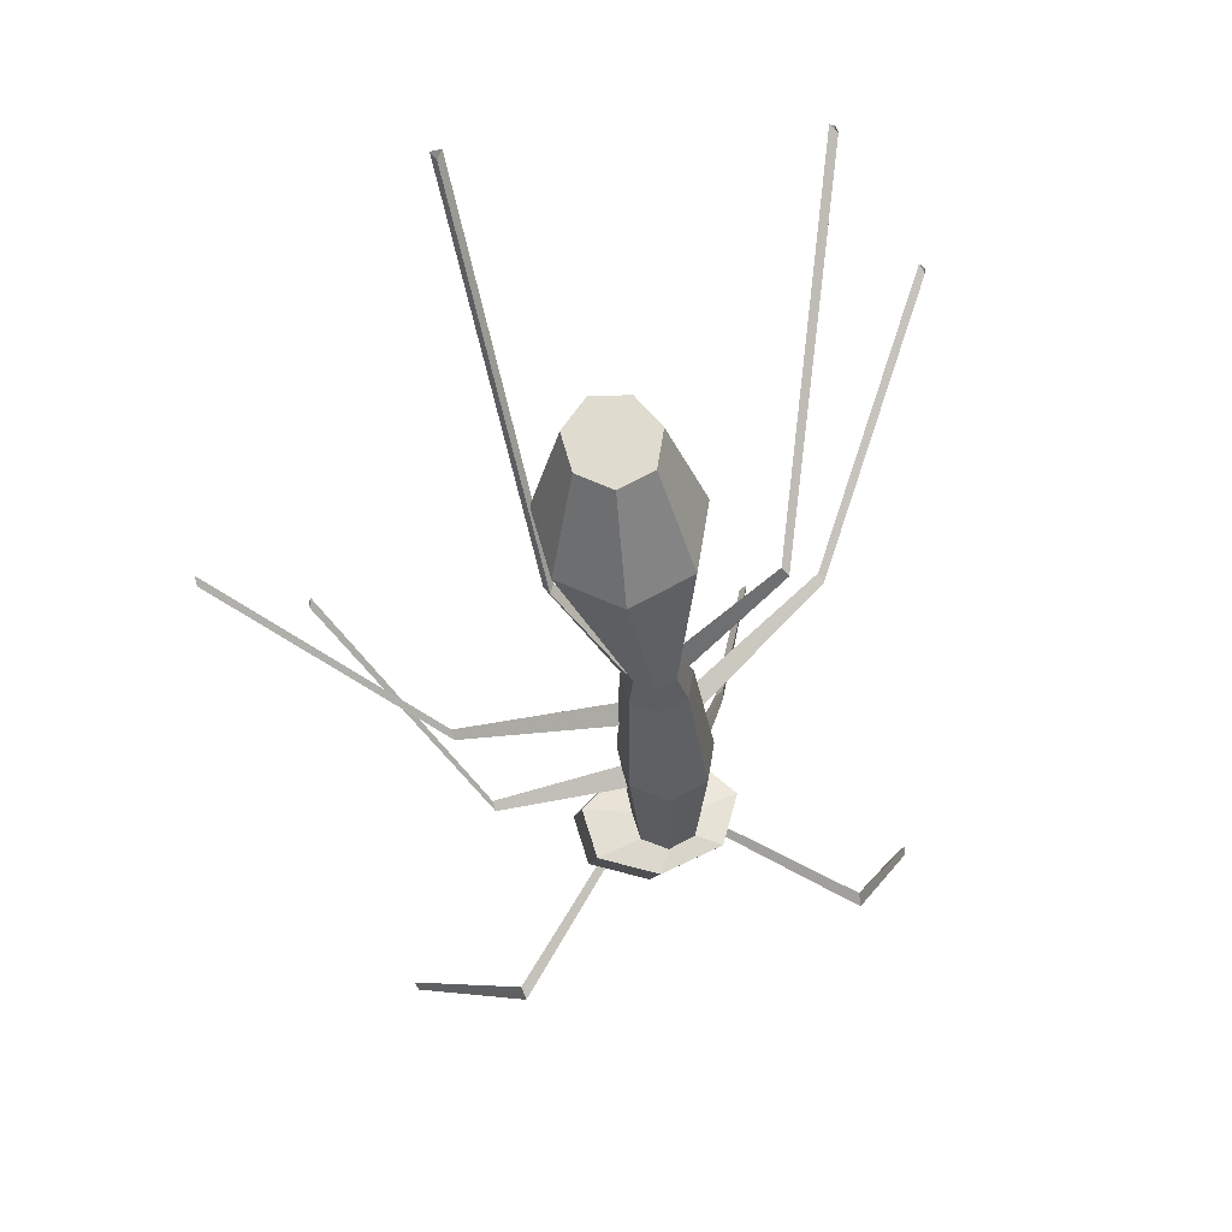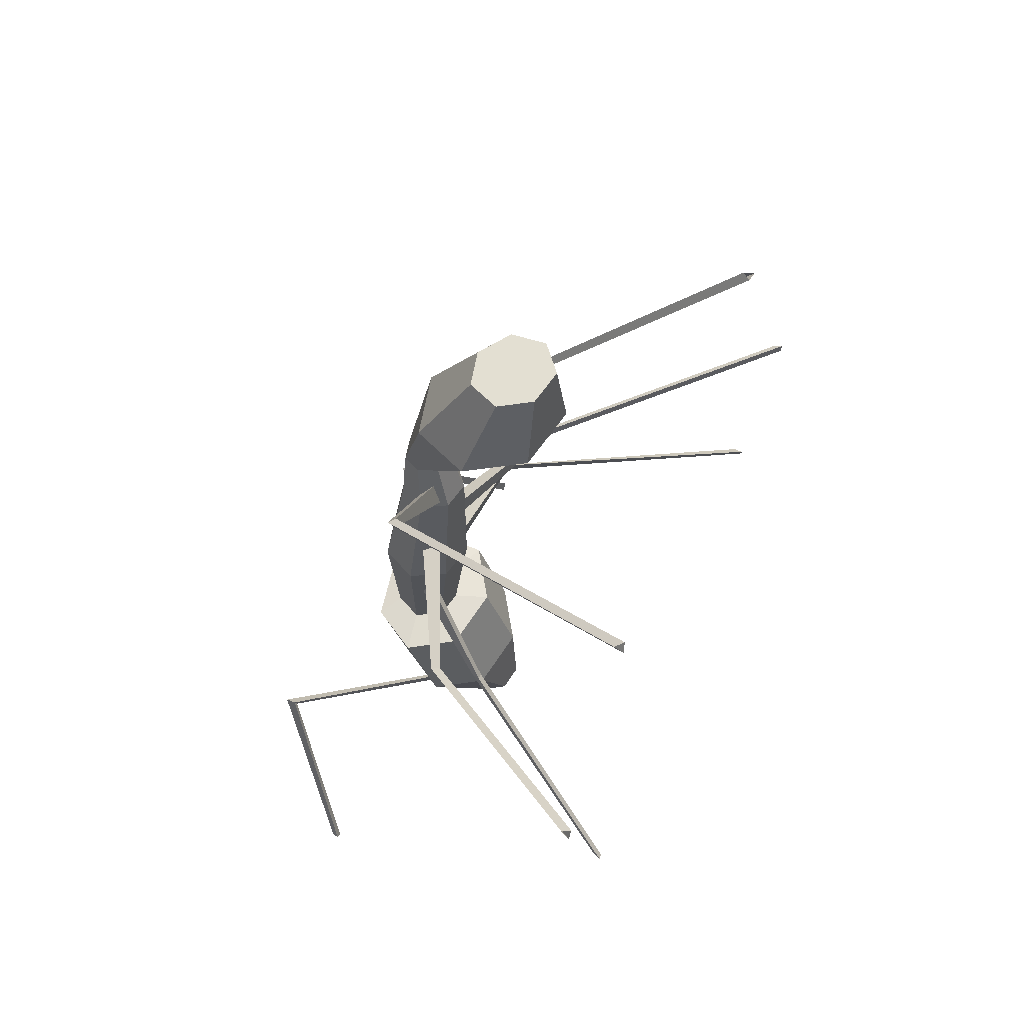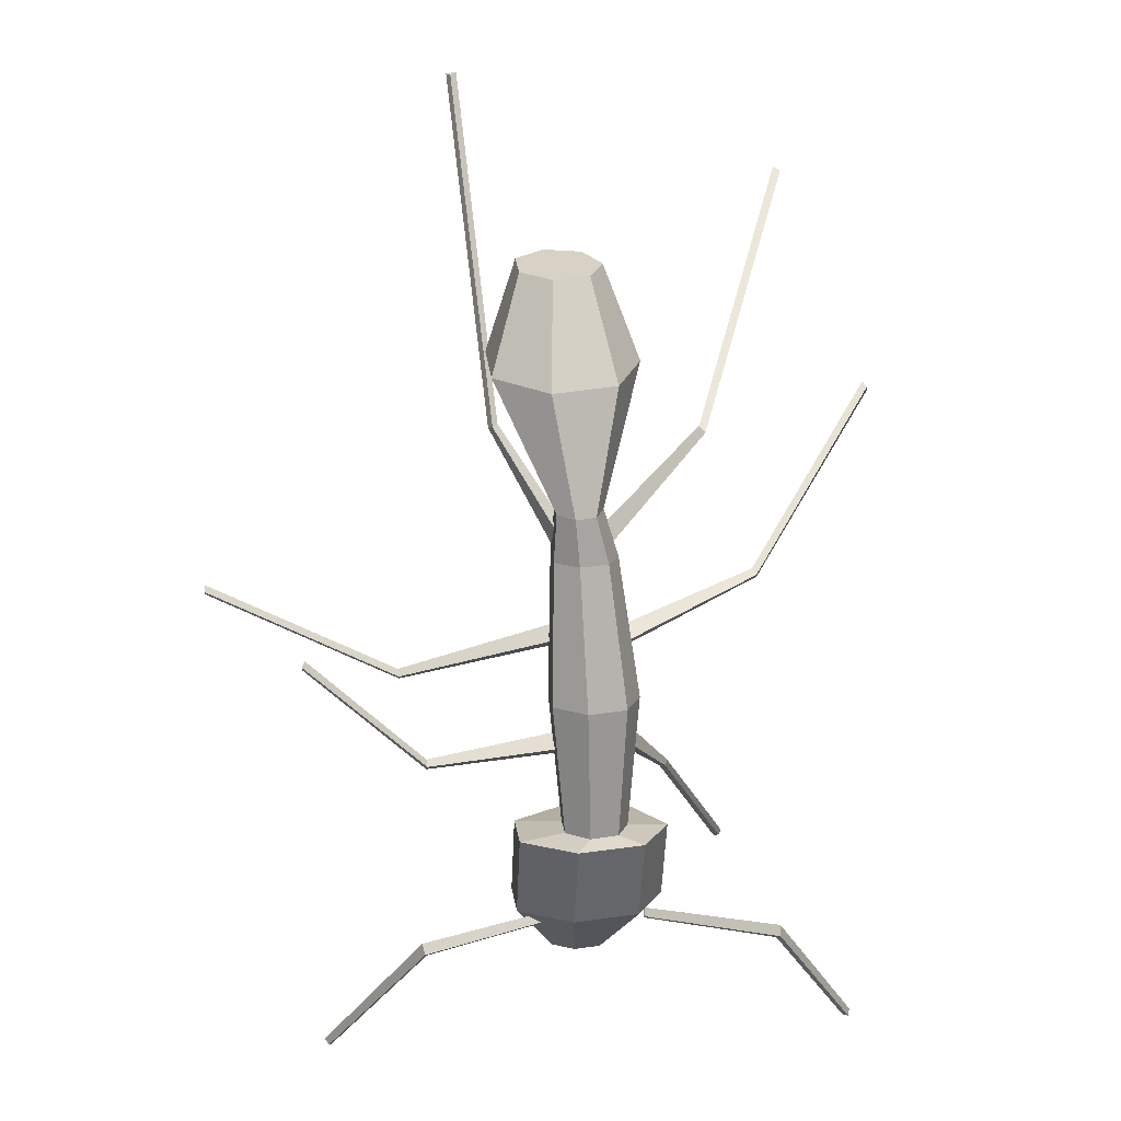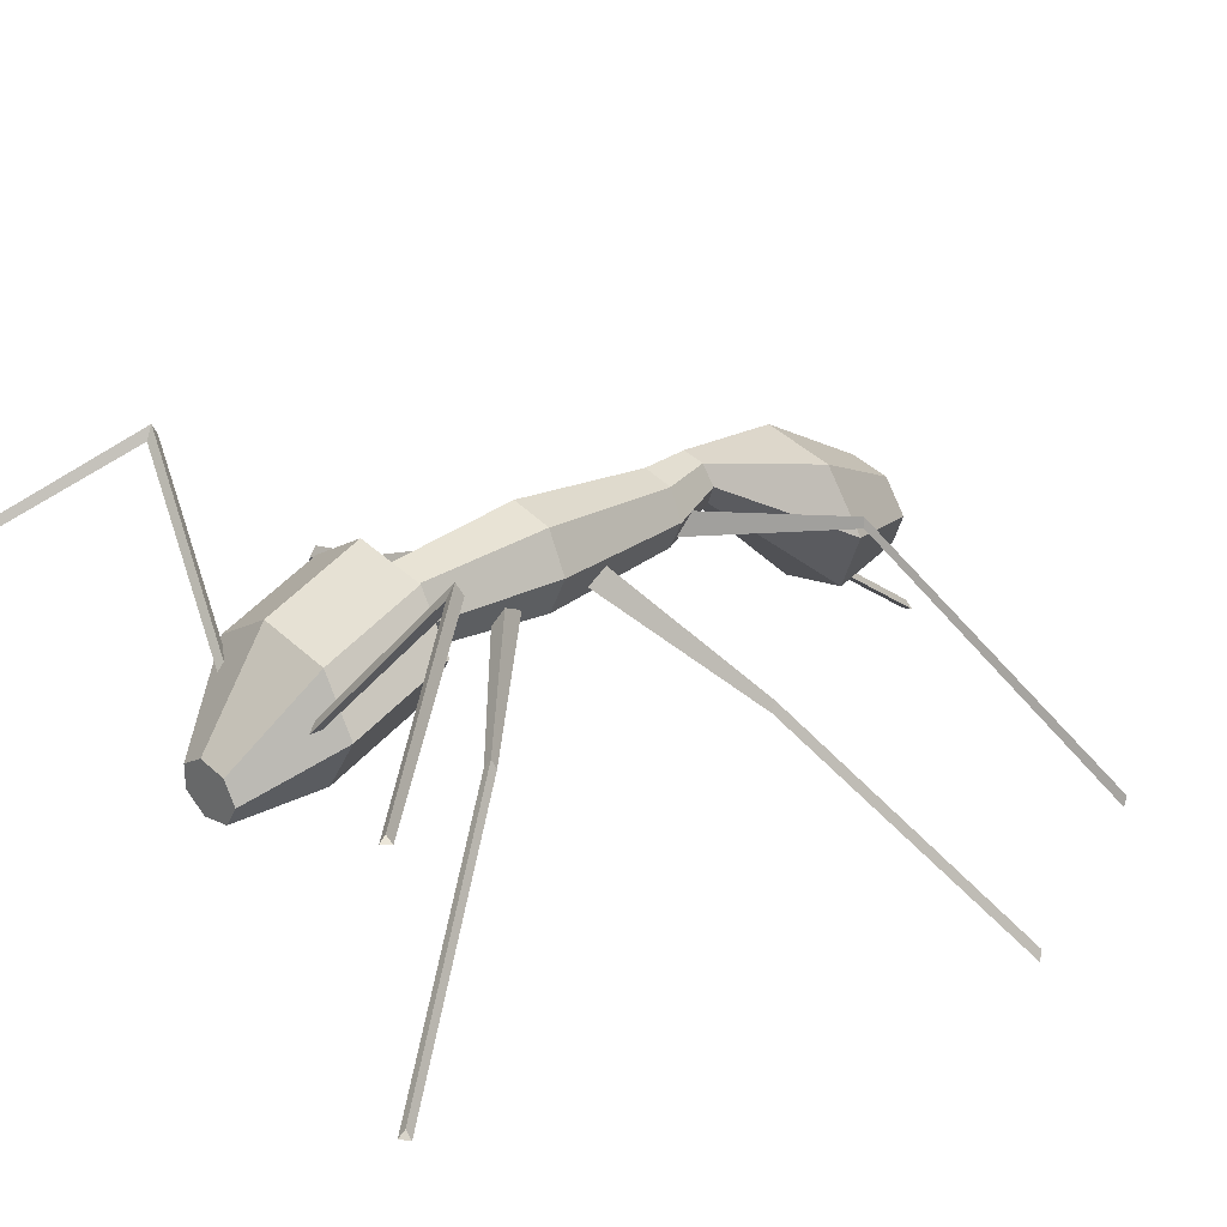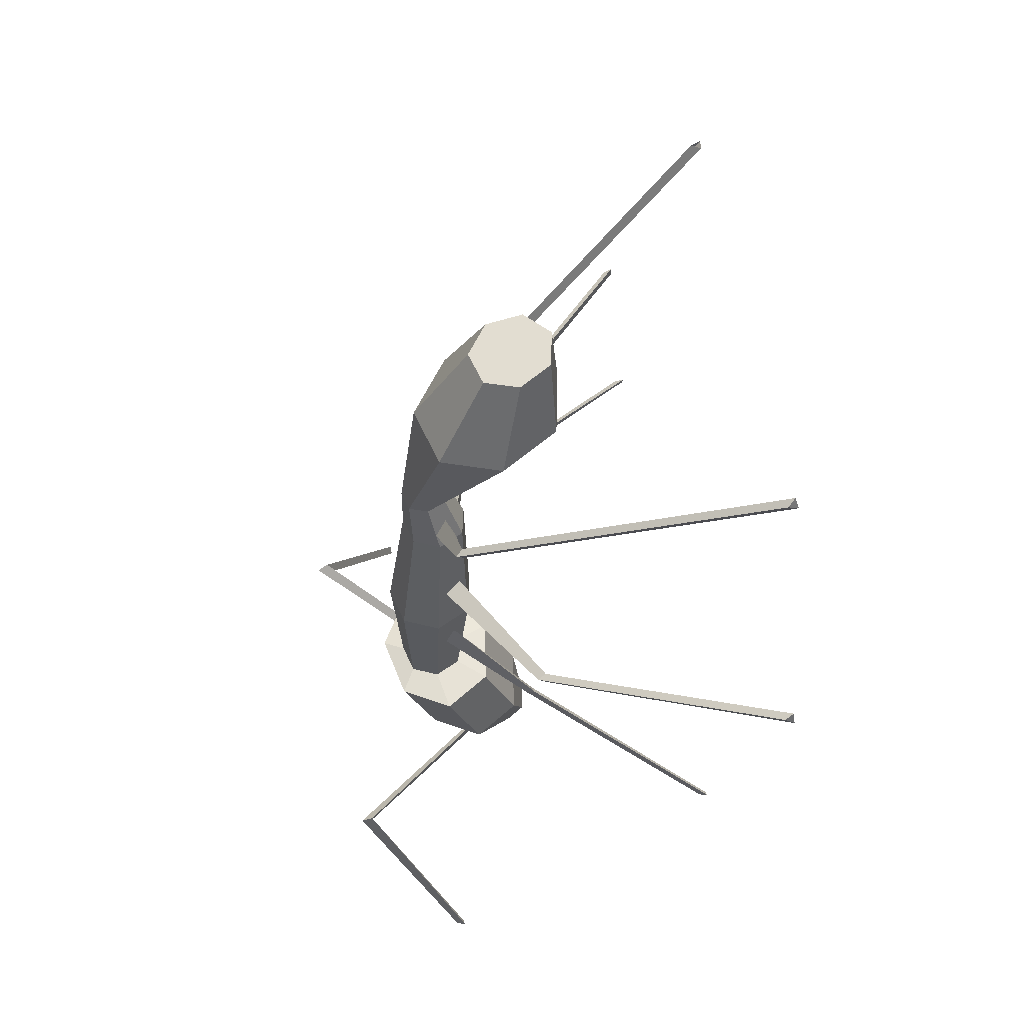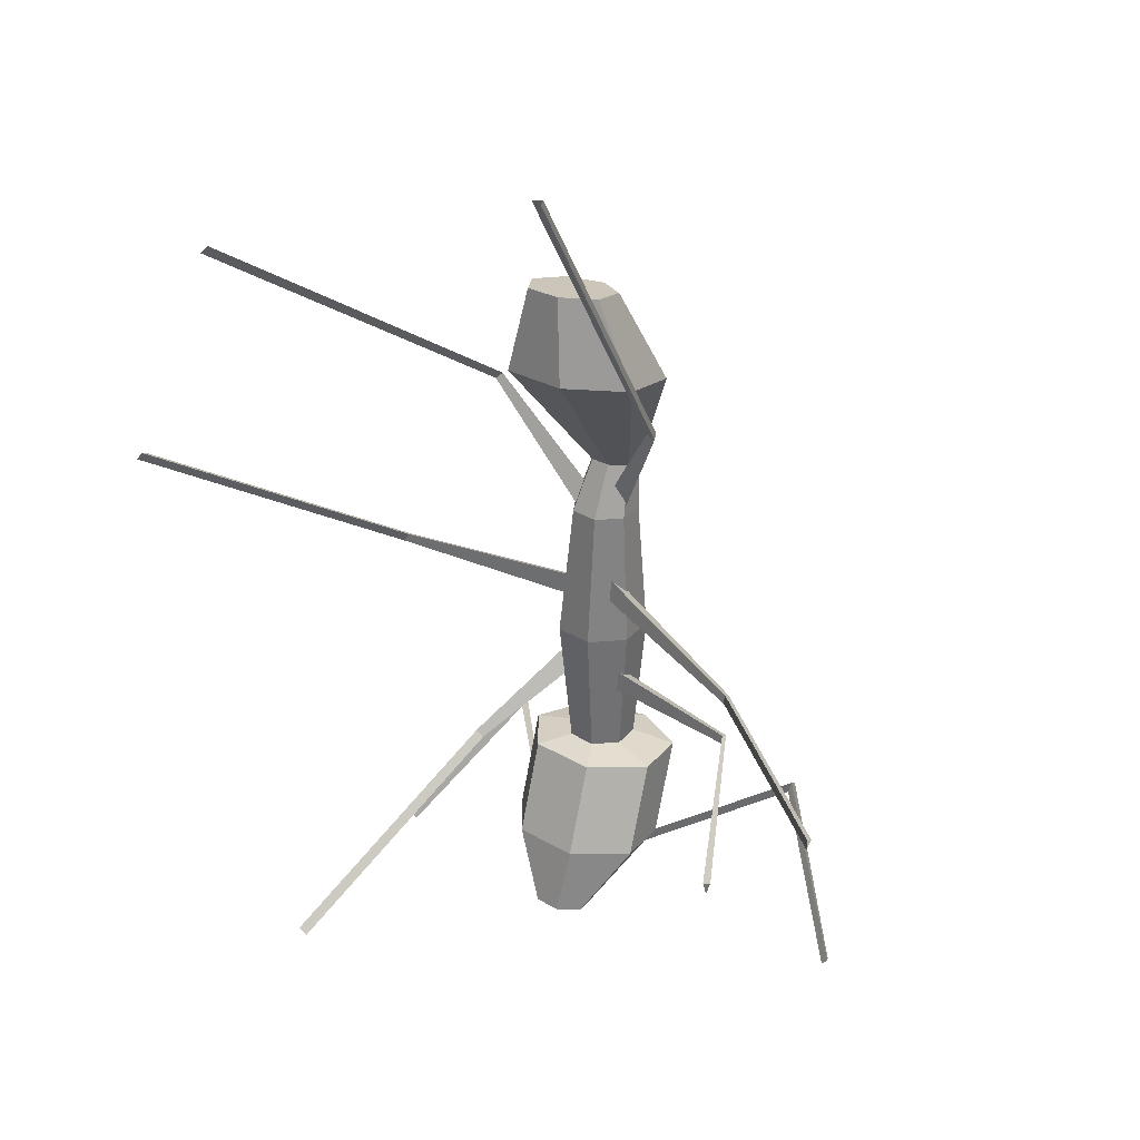
<metadata>
{"format":"obj","ext":"obj","renderer":"f3d","projection":"perspective","resolution":1024,"background":"white","views":[{"elev":61.4,"azim":163.5,"up":"+Z"},{"elev":63.0,"azim":-67.3,"up":"+Z"},{"elev":17.2,"azim":173.3,"up":"+Z"},{"elev":28.3,"azim":-133.1,"up":"+Y"},{"elev":58.7,"azim":-101.2,"up":"+Z"},{"elev":28.9,"azim":31.3,"up":"+Z"}]}
</metadata>
<code>
o Circle
v 0.7144 2.853 -2.637
v 0.7173 2.753 -2.579
v 0.7116 2.753 -2.695
v 2.037 4.276 -2.241
v 2.057 4.156 -2.174
v 2.018 4.156 -2.307
v 3 3.314 -3.684
v 3.033 3.232 -3.65
v 2.966 3.232 -3.717
v -0.3674 2.853 -2.637
v -0.3703 2.753 -2.579
v -0.3646 2.753 -2.695
v -1.513 4.276 -2.241
v -1.533 4.156 -2.174
v -1.493 4.156 -2.307
v -2.475 3.314 -3.684
v -2.509 3.232 -3.65
v -2.442 3.232 -3.717
v 0.5329 3.041 -0.6213
v 0.5792 2.835 -0.518
v 0.5201 2.845 -0.7378
v 1.899 2.807 -0.8545
v 1.904 2.714 -0.8076
v 1.905 2.721 -0.9136
v 3.131 0.177 -0.6636
v 3.101 0.08455 -0.6164
v 3.136 0.08392 -0.7186
v -0.09794 3.043 -0.5547
v -0.1323 2.844 -0.4369
v -0.02387 2.842 -0.6459
v -0.6855 2.094 -1.248
v -0.7144 2.005 -1.214
v -0.6335 2.007 -1.277
v -1.658 0.07351 -2.977
v -1.703 -0.02245 -2.955
v -1.621 -0.01568 -3.026
v 0.4935 2.941 0.5326
v 0.5155 2.737 0.647
v 0.4715 2.737 0.4183
v 2.151 2.339 -0.02951
v 2.156 2.247 0.0234
v 2.145 2.247 -0.08242
v 4.169 0.1315 0.2491
v 4.168 0.03784 0.3032
v 4.17 0.03784 0.195
v -0.05552 2.962 0.4442
v -0.0306 2.757 0.5552
v -0.0576 2.759 0.3235
v -1.606 2.161 0.8757
v -1.574 2.07 0.9198
v -1.627 2.069 0.8275
v -3.258 -0.03079 2.333
v -3.227 -0.1246 2.377
v -3.291 -0.1244 2.289
v 0.5087 3.087 1.535
v 0.4183 2.875 1.581
v 0.5749 2.901 1.407
v 1.172 2.481 2.621
v 1.115 2.397 2.637
v 1.209 2.386 2.595
v 1.375 0.07534 5.846
v 1.307 -0.007233 5.862
v 1.412 -0.0261 5.845
v 0.1487 2.998 1.397
v 0.2108 2.862 1.579
v 0.113 2.765 1.388
v -0.9046 2.906 2.612
v -0.8524 2.832 2.666
v -0.9236 2.81 2.599
v -2.212 -0.07656 4.756
v -2.149 -0.1538 4.797
v -2.221 -0.1782 4.72
v -0.3392 2.294 3.219
v -0.03591 2.914 3.11
v 0.6456 3.067 3.083
v 1.192 2.638 3.159
v 1.192 1.949 3.28
v 0.6456 1.52 3.356
v -0.03591 1.673 3.329
v 0.01351 2.047 4.167
v 0.184 2.395 4.106
v 0.5672 2.481 4.091
v 0.8744 2.24 4.133
v 0.8744 1.853 4.202
v 0.5672 1.612 4.244
v 0.184 1.698 4.229
v 0.127 3.045 1.905
v 0.222 3.239 1.871
v 0.4355 3.287 1.863
v 0.6068 3.153 1.886
v 0.6068 2.937 1.924
v 0.4355 2.802 1.948
v 0.222 2.85 1.94
v -0.03729 2.955 1.381
v 0.09501 3.23 1.381
v 0.3923 3.298 1.381
v 0.6307 3.108 1.381
v 0.6307 2.803 1.381
v 0.3923 2.613 1.381
v 0.09501 2.68 1.381
v -0.2541 3.053 -0.08739
v -0.07294 3.429 -0.08739
v 0.3342 3.522 -0.08739
v 0.6607 3.262 -0.08739
v 0.6607 2.844 -0.08739
v 0.3342 2.584 -0.08739
v -0.07294 2.677 -0.08739
v -0.1352 3.086 -1.469
v -0.002872 3.36 -1.469
v 0.2944 3.428 -1.469
v 0.5328 3.238 -1.469
v 0.5328 2.933 -1.469
v 0.2944 2.743 -1.469
v -0.002872 2.811 -1.469
v -0.5616 3.015 -1.522
v -0.2517 3.519 -1.522
v 0.4445 3.643 -1.522
v 1.003 3.295 -1.522
v 1.003 2.736 -1.522
v 0.4445 2.388 -1.522
v -0.2517 2.512 -1.522
v -0.5616 2.665 -2.451
v -0.2517 3.168 -2.451
v 0.4445 3.292 -2.451
v 1.003 2.944 -2.451
v 1.003 2.386 -2.451
v 0.4445 2.037 -2.451
v -0.2517 2.162 -2.451
v -0.06645 2.193 -3.176
v 0.05697 2.394 -3.176
v 0.3343 2.443 -3.176
v 0.5567 2.305 -3.176
v 0.5567 2.082 -3.176
v 0.3343 1.944 -3.176
v 0.05697 1.993 -3.176
f 1 3 6 4
f 1 2 5 4
f 6 5 2 3
f 8 7 4 5
f 9 8 5 6
f 9 7 4 6
f 15 13 10 12
f 14 13 10 11
f 15 14 11 12
f 17 16 13 14
f 18 17 14 15
f 18 16 13 15
f 23 22 19 20
f 24 23 20 21
f 24 22 19 21
f 26 25 22 23
f 27 26 23 24
f 27 25 22 24
f 32 31 28 29
f 33 32 29 30
f 33 31 28 30
f 35 34 31 32
f 36 35 32 33
f 36 34 31 33
f 41 40 37 38
f 42 41 38 39
f 42 40 37 39
f 44 43 40 41
f 45 44 41 42
f 45 43 40 42
f 50 49 46 47
f 51 50 47 48
f 51 49 46 48
f 53 52 49 50
f 54 53 50 51
f 54 52 49 51
f 59 58 55 56
f 60 59 56 57
f 60 58 55 57
f 62 61 58 59
f 63 62 59 60
f 63 61 58 60
f 68 67 64 65
f 69 68 65 66
f 69 67 64 66
f 71 70 67 68
f 72 71 68 69
f 72 70 67 69
f 84 83 76 77
f 86 85 78 79
f 81 80 73 74
f 83 82 75 76
f 85 84 77 78
f 86 80 73 79
f 82 81 74 75
f 81 86 80
f 81 82 86
f 82 85 86
f 82 83 85
f 83 84 85
f 77 76 90 91
f 79 78 92 93
f 74 73 87 88
f 76 75 89 90
f 78 77 91 92
f 79 73 87 93
f 75 74 88 89
f 92 91 98 99
f 93 87 94 100
f 89 88 95 96
f 91 90 97 98
f 93 92 99 100
f 88 87 94 95
f 90 89 96 97
f 97 96 103 104
f 99 98 105 106
f 100 94 101 107
f 96 95 102 103
f 98 97 104 105
f 100 99 106 107
f 95 94 101 102
f 107 106 113 114
f 102 101 108 109
f 104 103 110 111
f 106 105 112 113
f 107 101 108 114
f 103 102 109 110
f 105 104 111 112
f 112 111 118 119
f 114 113 120 121
f 109 108 115 116
f 111 110 117 118
f 113 112 119 120
f 114 108 115 121
f 110 109 116 117
f 121 115 122 128
f 117 116 123 124
f 119 118 125 126
f 121 120 127 128
f 116 115 122 123
f 118 117 124 125
f 120 119 126 127
f 125 124 131 132
f 127 126 133 134
f 128 122 129 135
f 124 123 130 131
f 126 125 132 133
f 128 127 134 135
f 123 122 129 130
f 130 129 135
f 131 130 135
f 131 135 134
f 131 134 132
f 134 133 132

</code>
